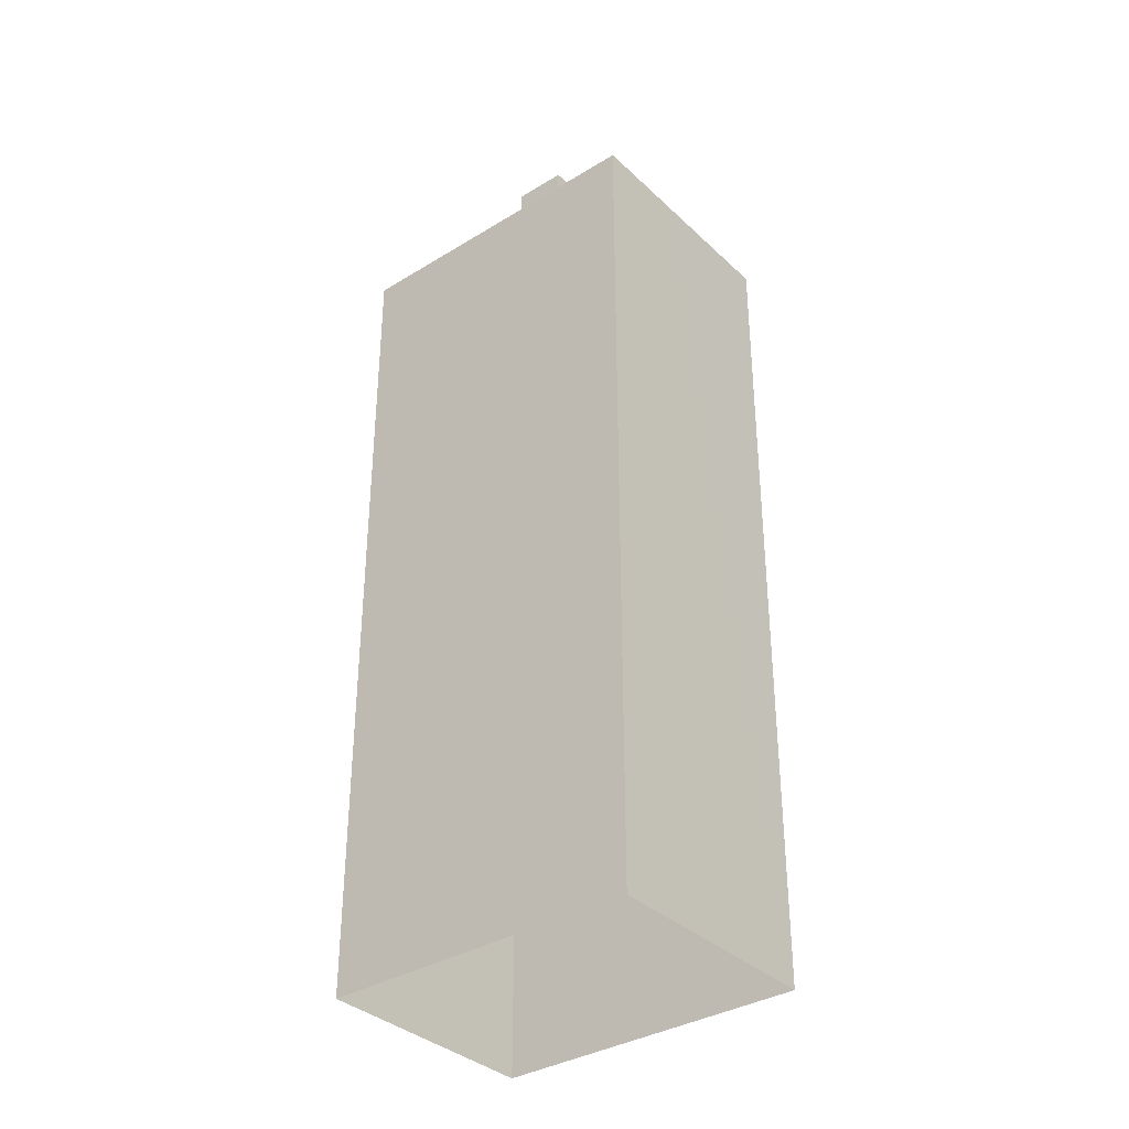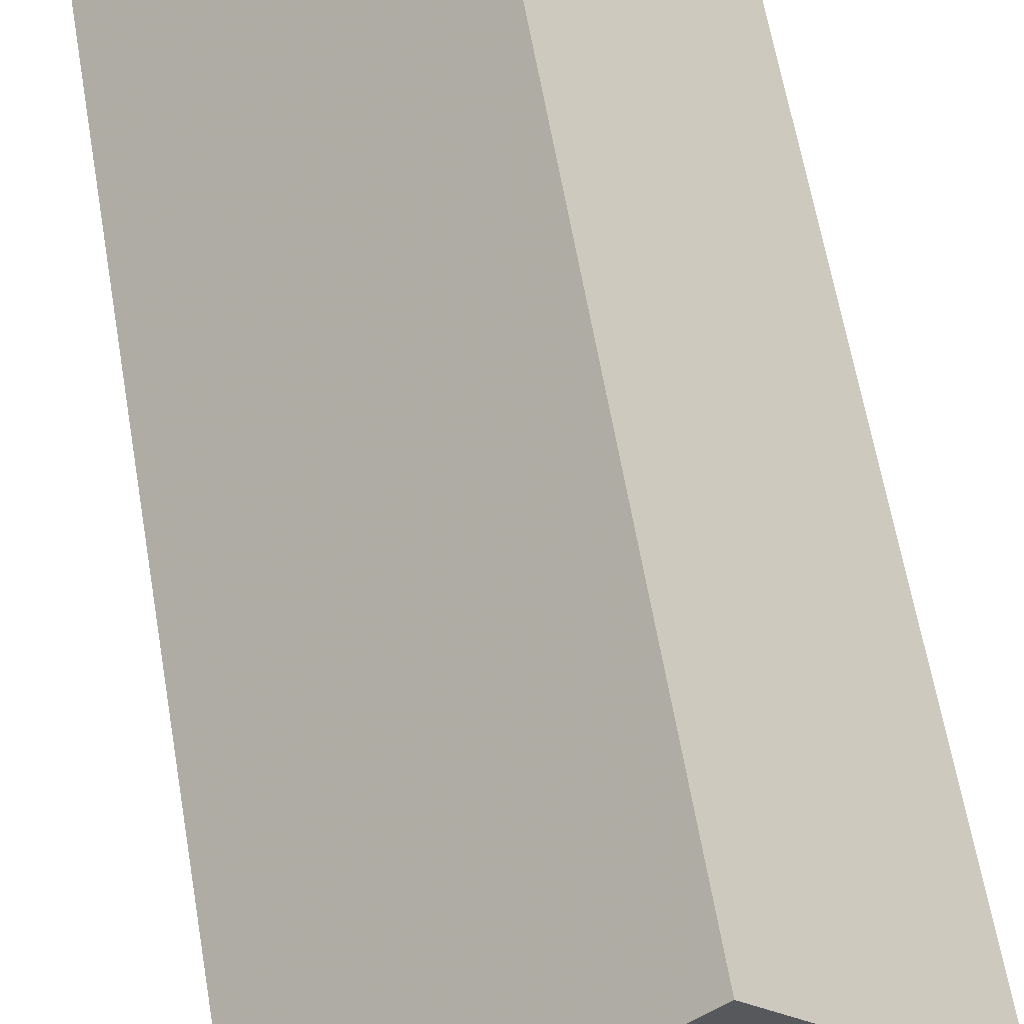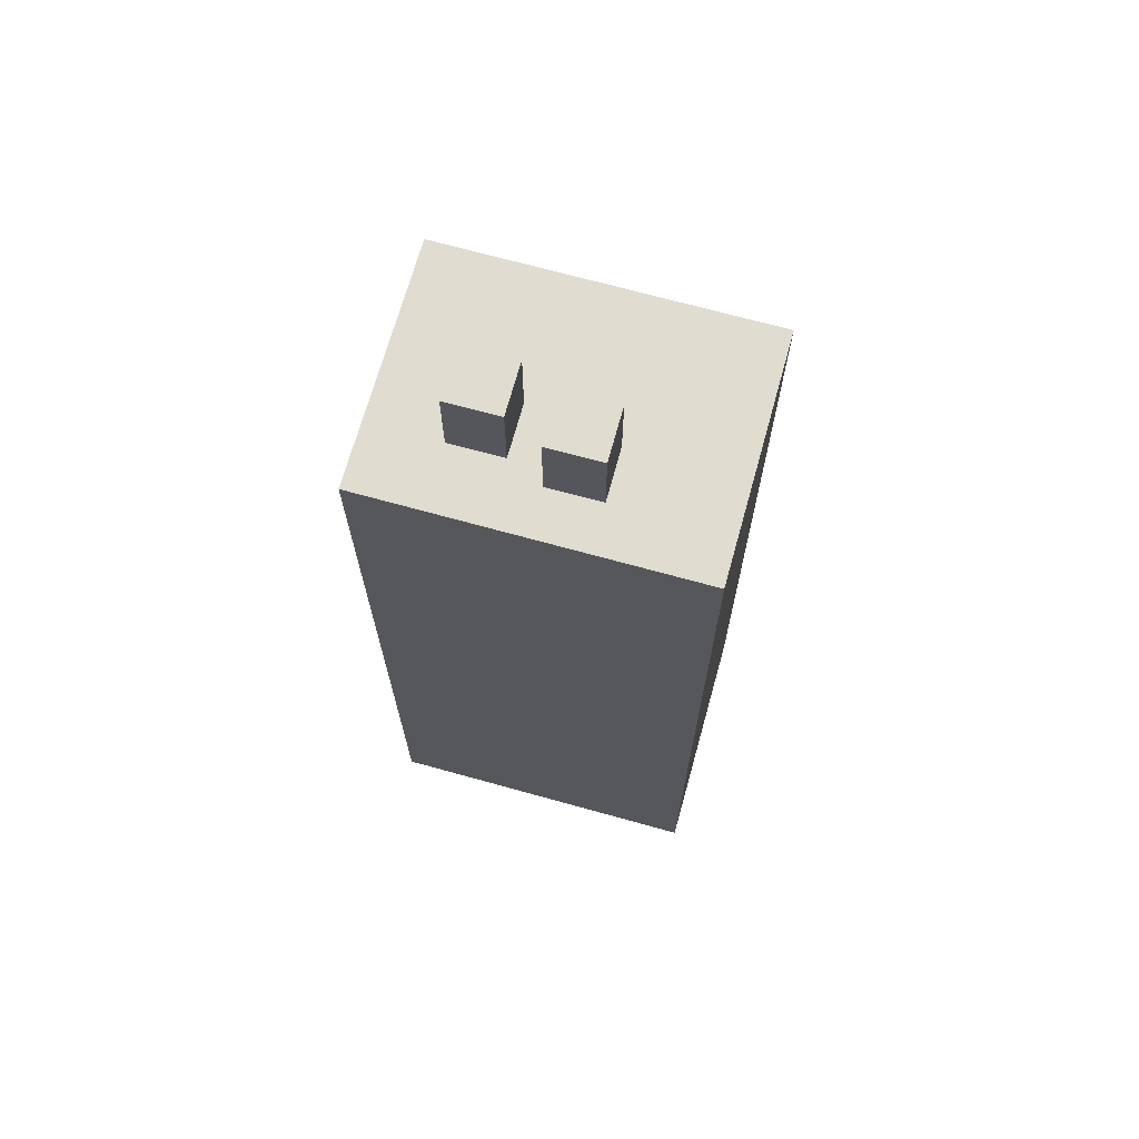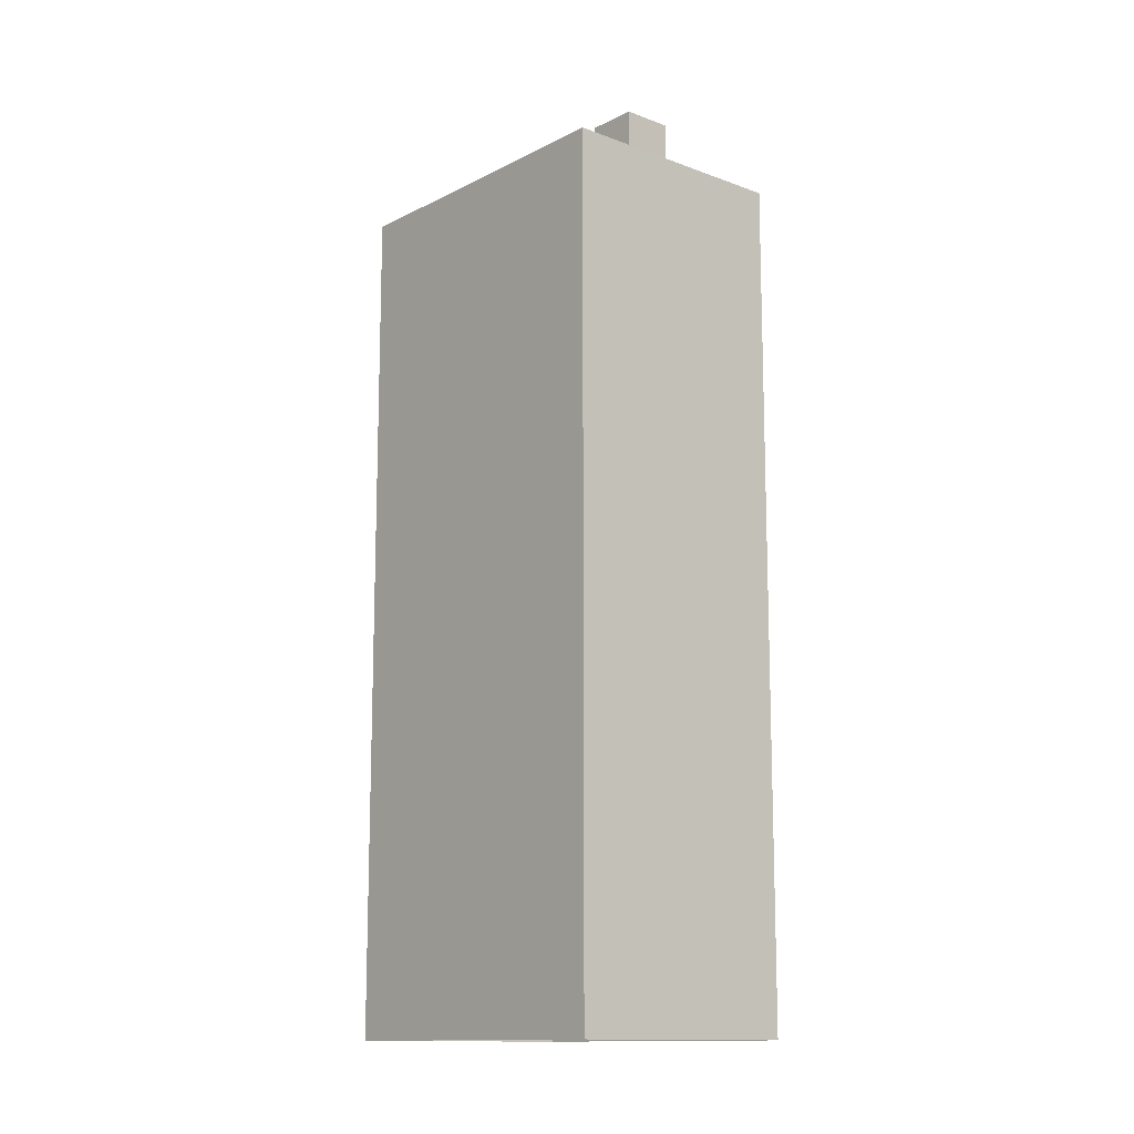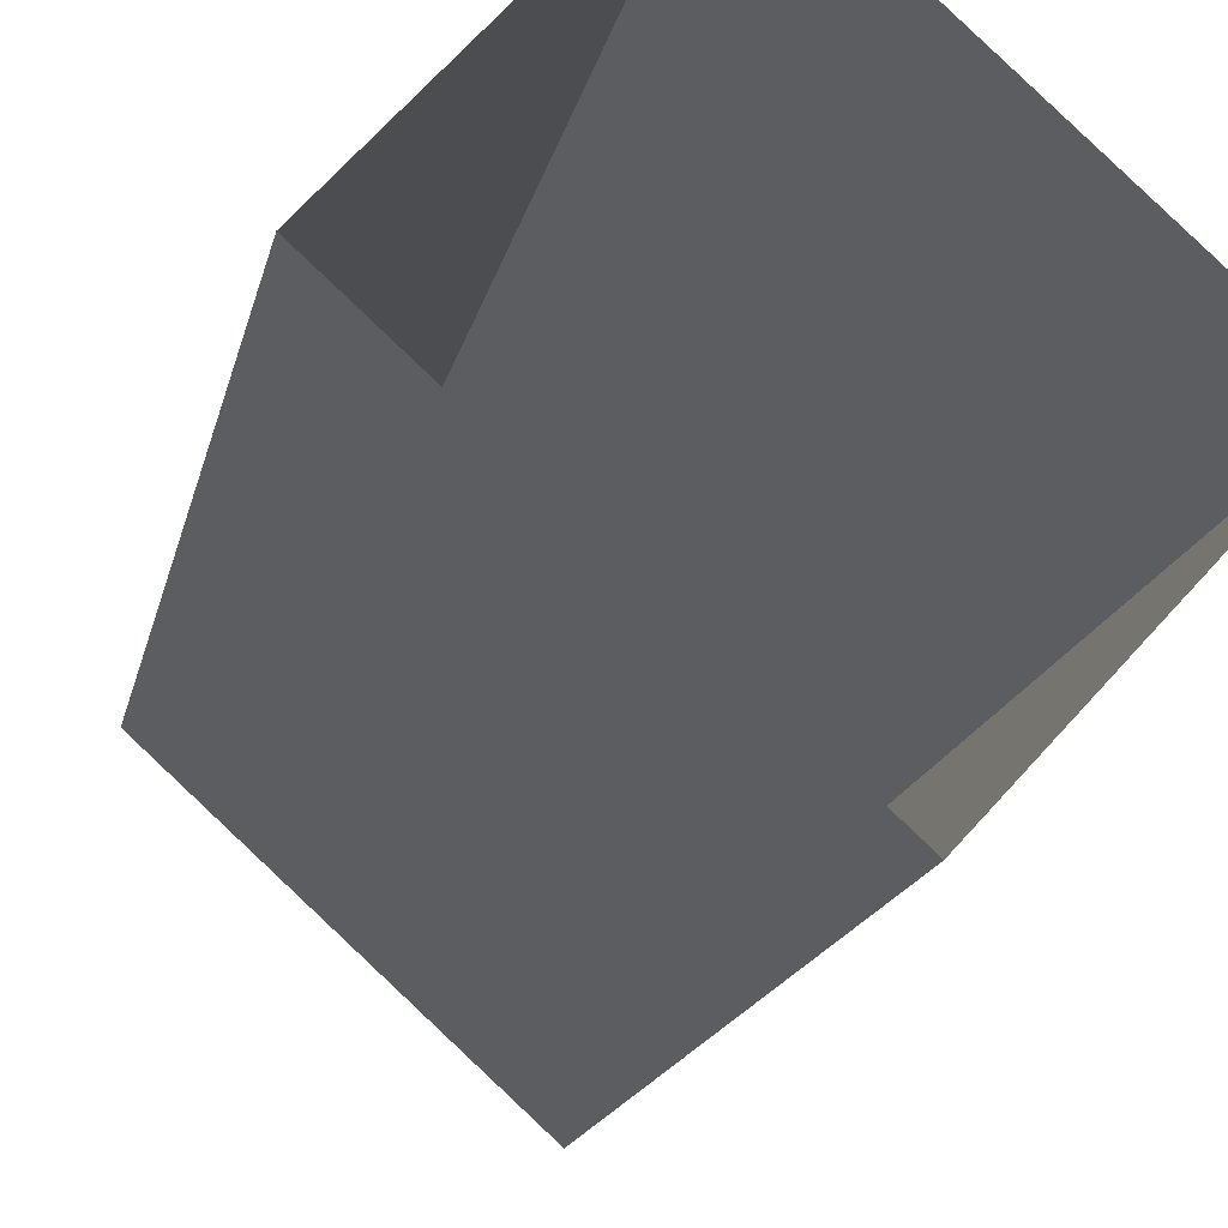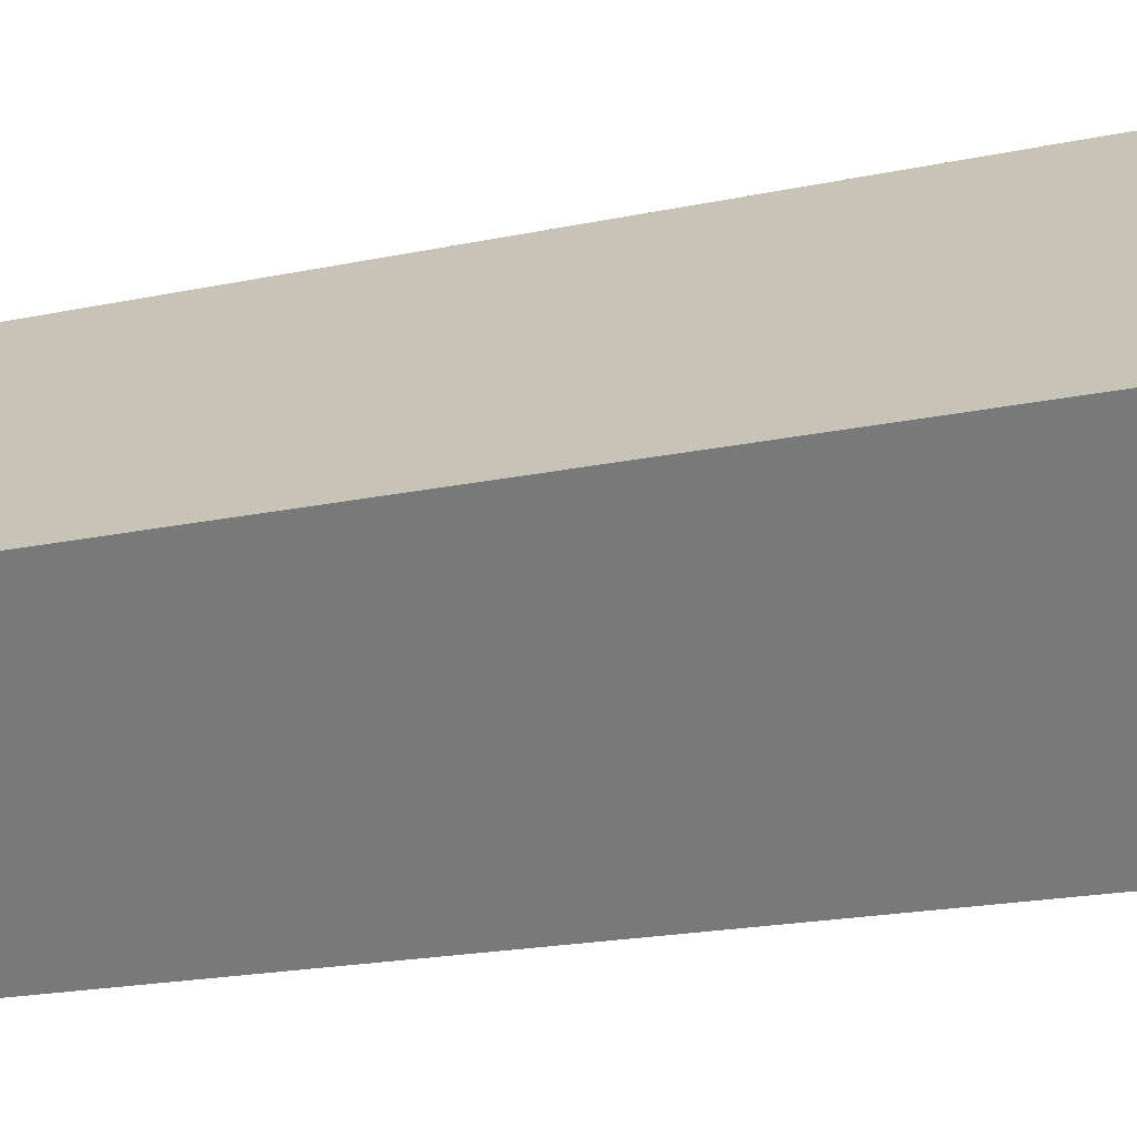
<metadata>
{"format":"obj","ext":"obj","renderer":"f3d","projection":"perspective","resolution":1024,"background":"white","views":[{"elev":-35.4,"azim":81.6,"up":"+Z"},{"elev":60.0,"azim":-9.5,"up":"+Y"},{"elev":69.6,"azim":58.0,"up":"+Z"},{"elev":-13.1,"azim":-88.2,"up":"+Z"},{"elev":-13.6,"azim":170.3,"up":"+Y"},{"elev":-16.9,"azim":-65.4,"up":"+Y"}]}
</metadata>
<code>
v -1.171e+04 -3.804e+04 14.53
v -1.172e+04 -3.804e+04 14.53
v -1.171e+04 -3.804e+04 14.53
v -1.171e+04 -3.805e+04 14.53
v -1.172e+04 -3.805e+04 48.2
v -1.171e+04 -3.805e+04 48.2
v -1.171e+04 -3.805e+04 48.2
v -1.171e+04 -3.805e+04 48.2
v -1.171e+04 -3.804e+04 45.26
v -1.171e+04 -3.804e+04 45.26
v -1.171e+04 -3.804e+04 45.26
v -1.172e+04 -3.805e+04 45.26
v -1.172e+04 -3.805e+04 45.26
v -1.172e+04 -3.804e+04 45.26
v -1.171e+04 -3.805e+04 45.26
v -1.171e+04 -3.804e+04 45.26
v -1.171e+04 -3.805e+04 45.26
v -1.172e+04 -3.805e+04 45.26
v -1.171e+04 -3.804e+04 45.26
v -1.171e+04 -3.804e+04 45.26
v -1.171e+04 -3.805e+04 45.26
v -1.171e+04 -3.805e+04 45.26
v -1.171e+04 -3.805e+04 45.26
v -1.171e+04 -3.805e+04 45.26
v -1.171e+04 -3.804e+04 48.2
v -1.171e+04 -3.804e+04 48.2
v -1.171e+04 -3.804e+04 48.2
v -1.171e+04 -3.805e+04 48.2
f 1 2 3
f 1 4 2
f 5 6 7
f 5 8 6
f 9 10 11
f 12 13 14
f 11 14 15
f 16 9 15
f 17 16 15
f 13 12 18
f 15 14 13
f 9 11 15
f 19 10 9
f 10 19 20
f 18 12 21
f 16 17 22
f 23 20 24
f 12 23 21
f 16 22 24
f 24 20 19
f 22 21 24
f 21 23 24
f 25 26 27
f 25 28 26
f 7 6 17
f 7 17 15
f 6 22 17
f 22 6 8
f 21 22 8
f 8 5 18
f 8 18 21
f 5 13 18
f 15 5 7
f 15 13 5
f 3 10 1
f 1 10 20
f 11 10 3
f 23 4 1
f 20 23 1
f 4 12 2
f 2 12 14
f 23 12 4
f 14 3 2
f 14 11 3
f 19 27 26
f 19 9 27
f 19 26 28
f 24 19 28
f 24 28 25
f 16 24 25
f 9 25 27
f 9 16 25

</code>
